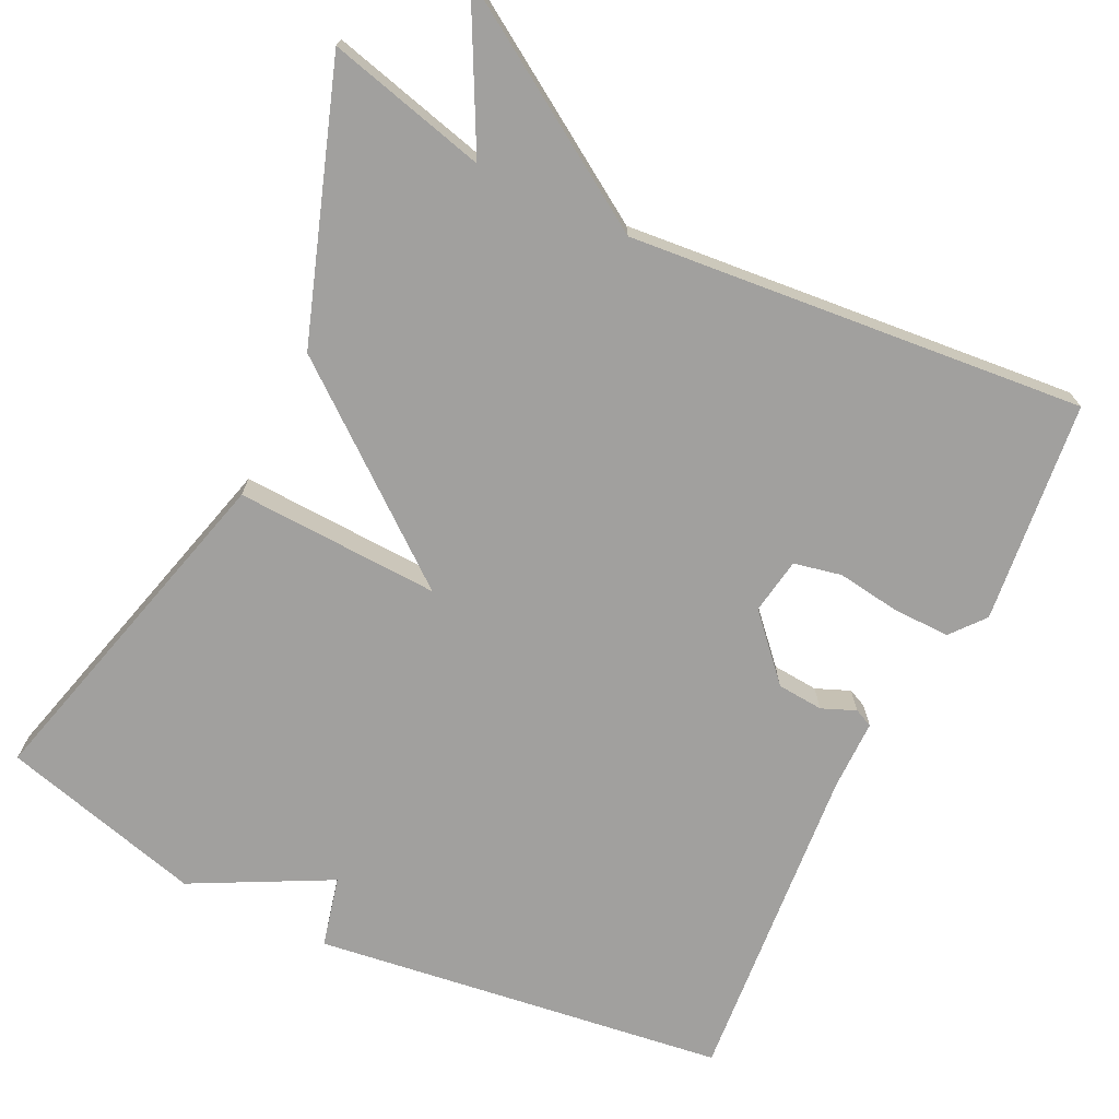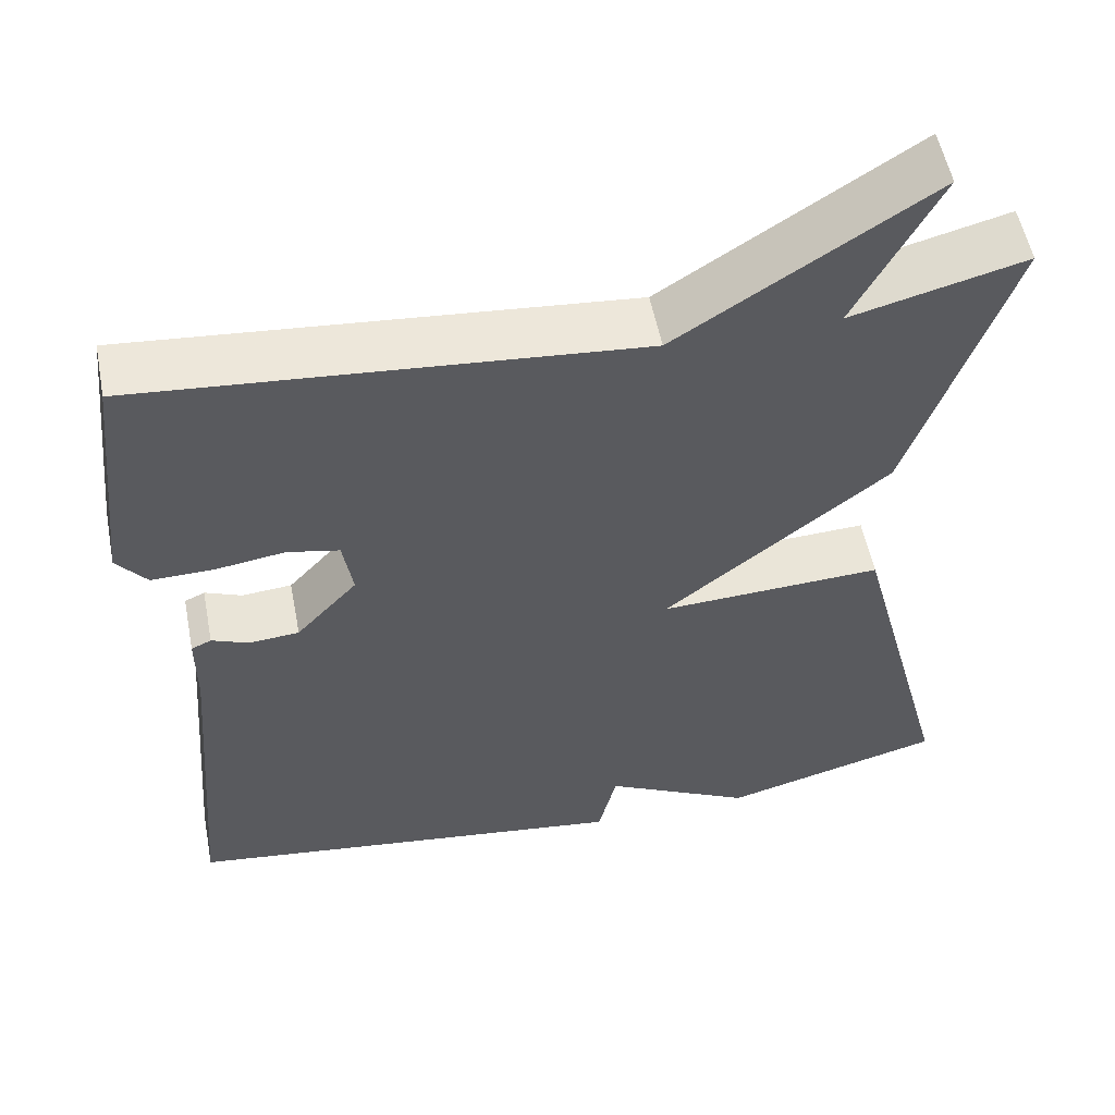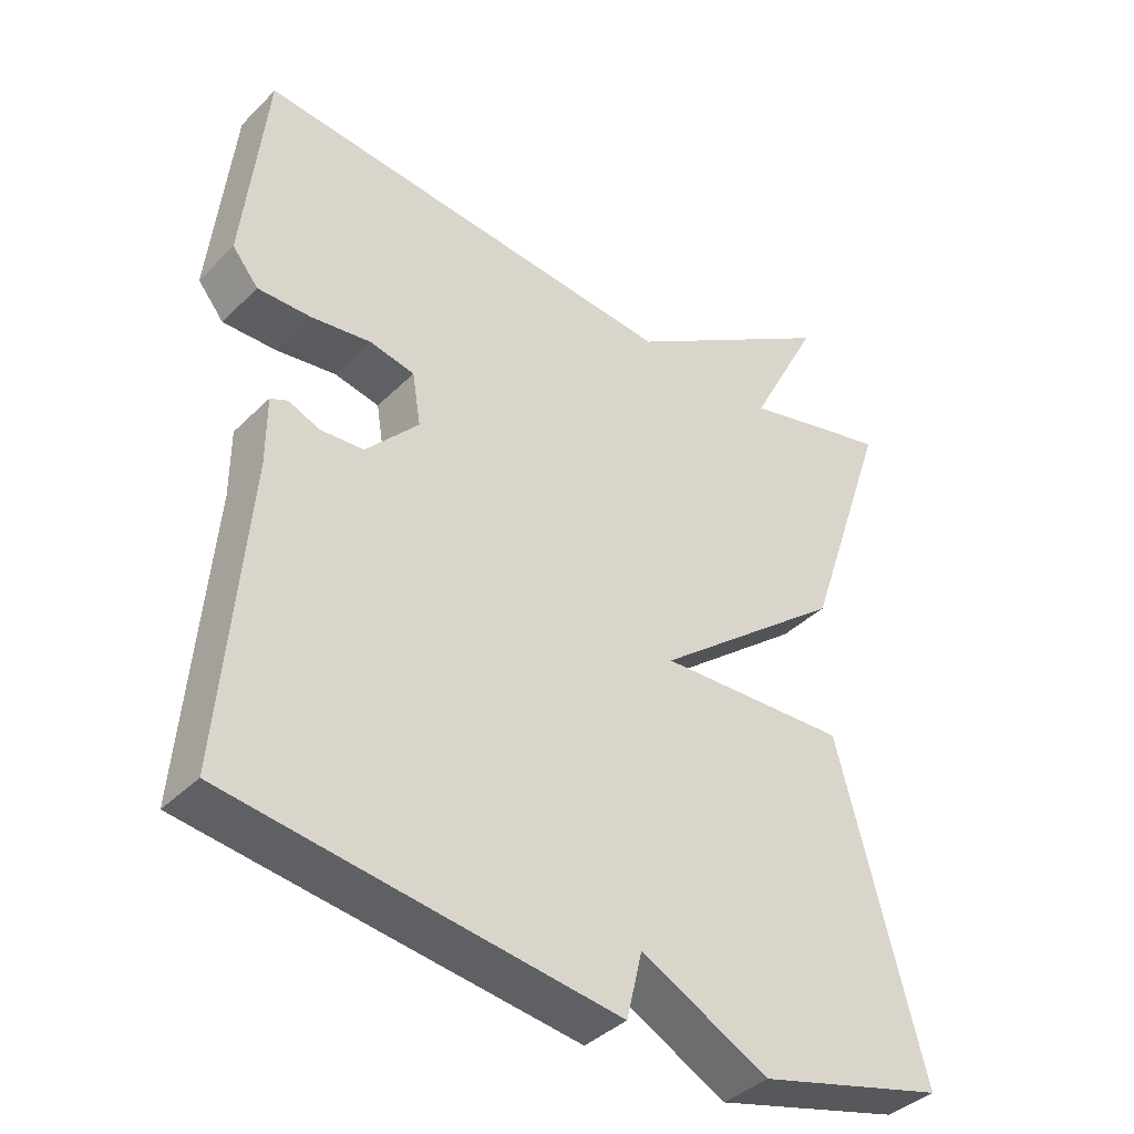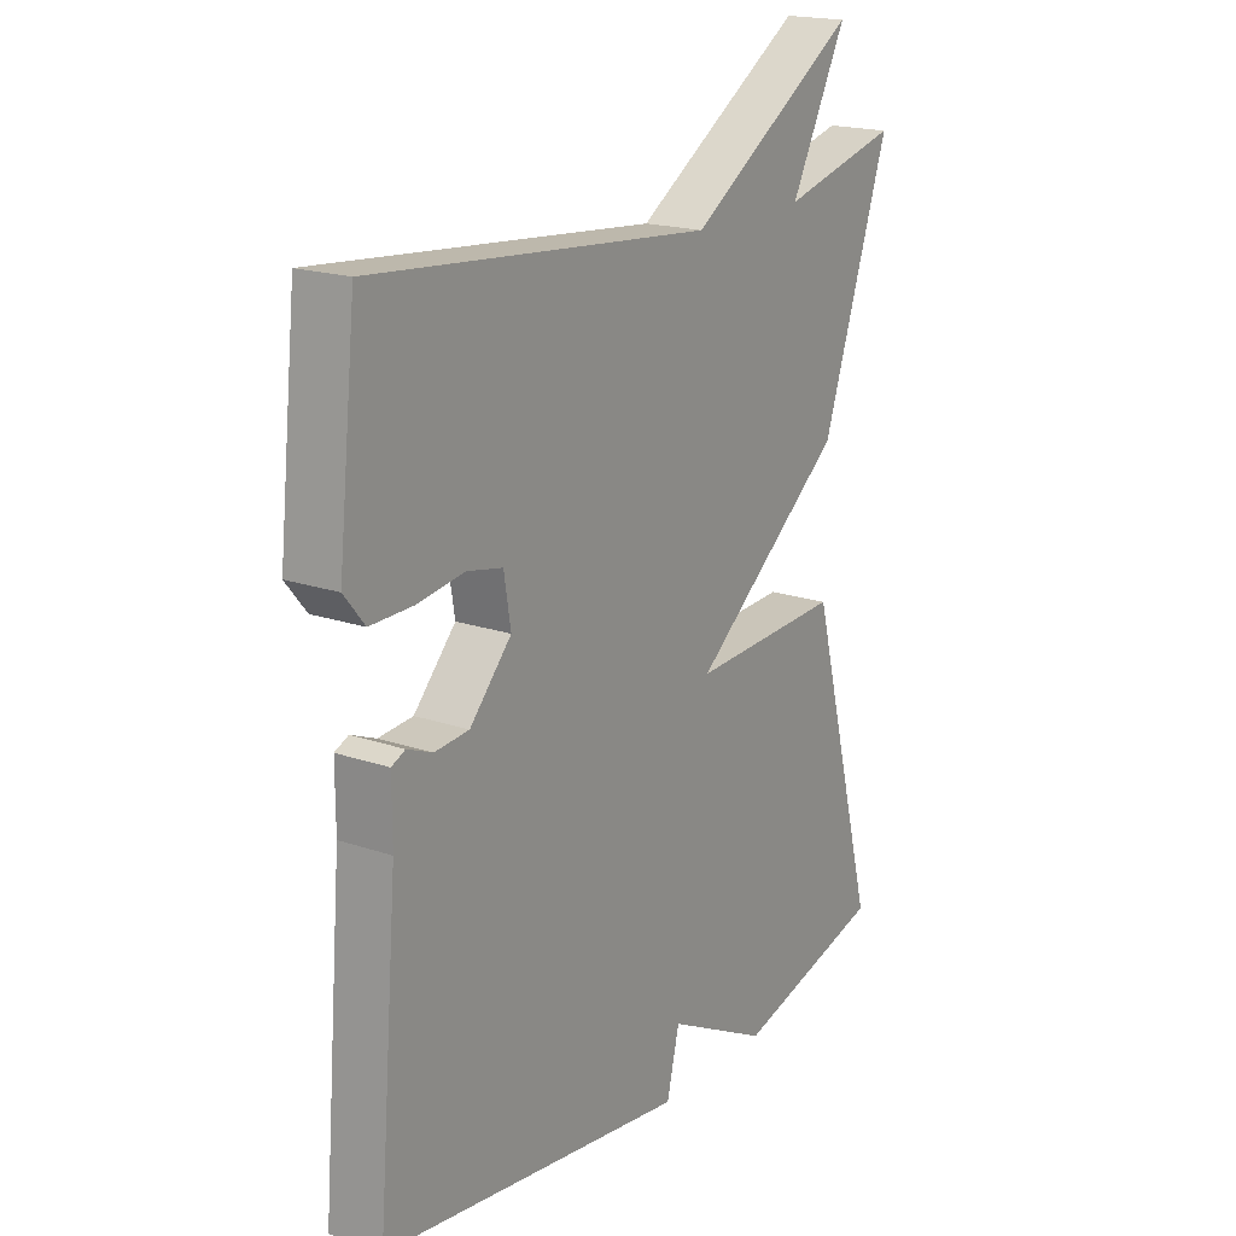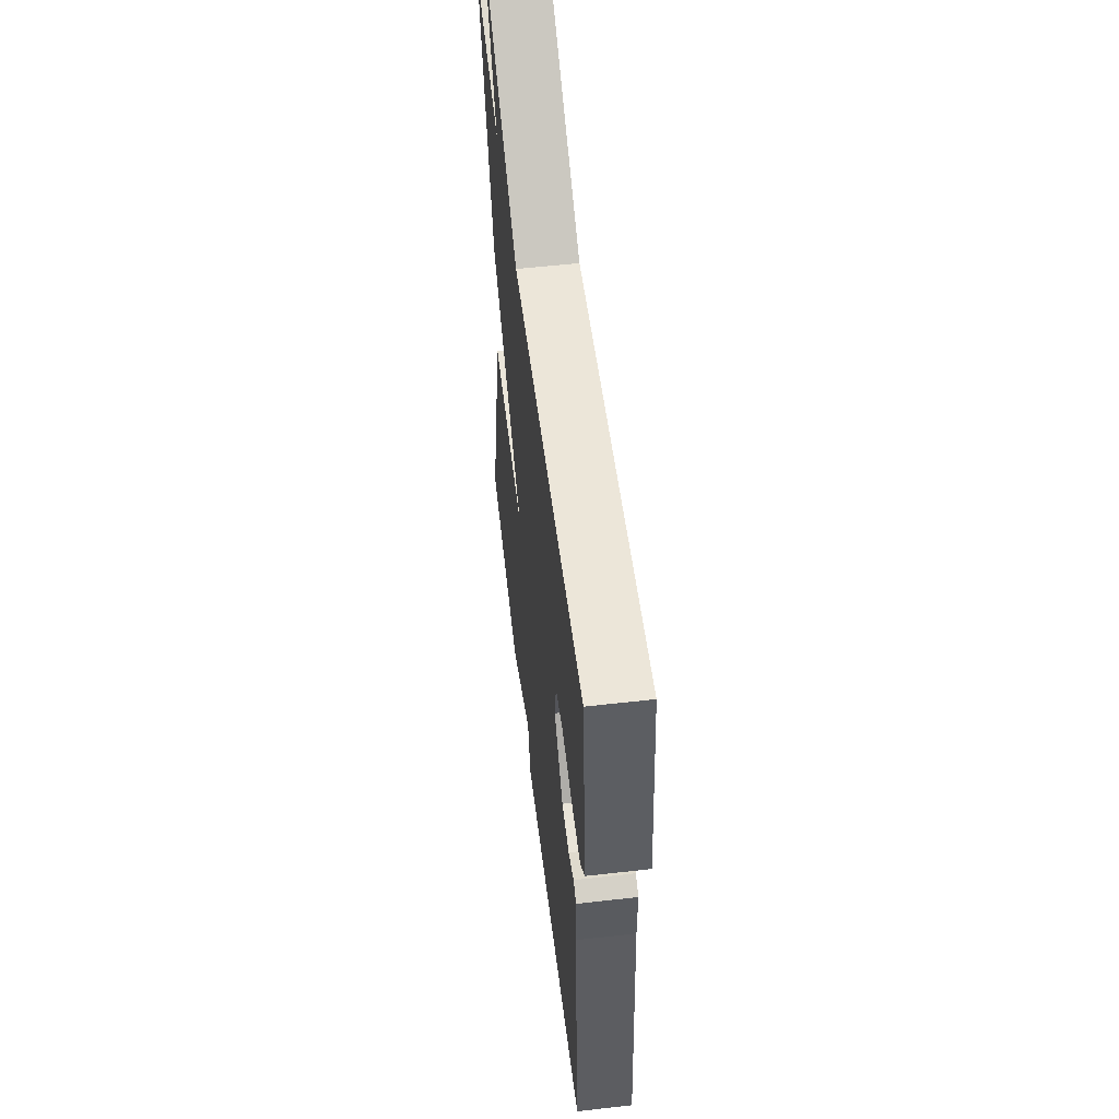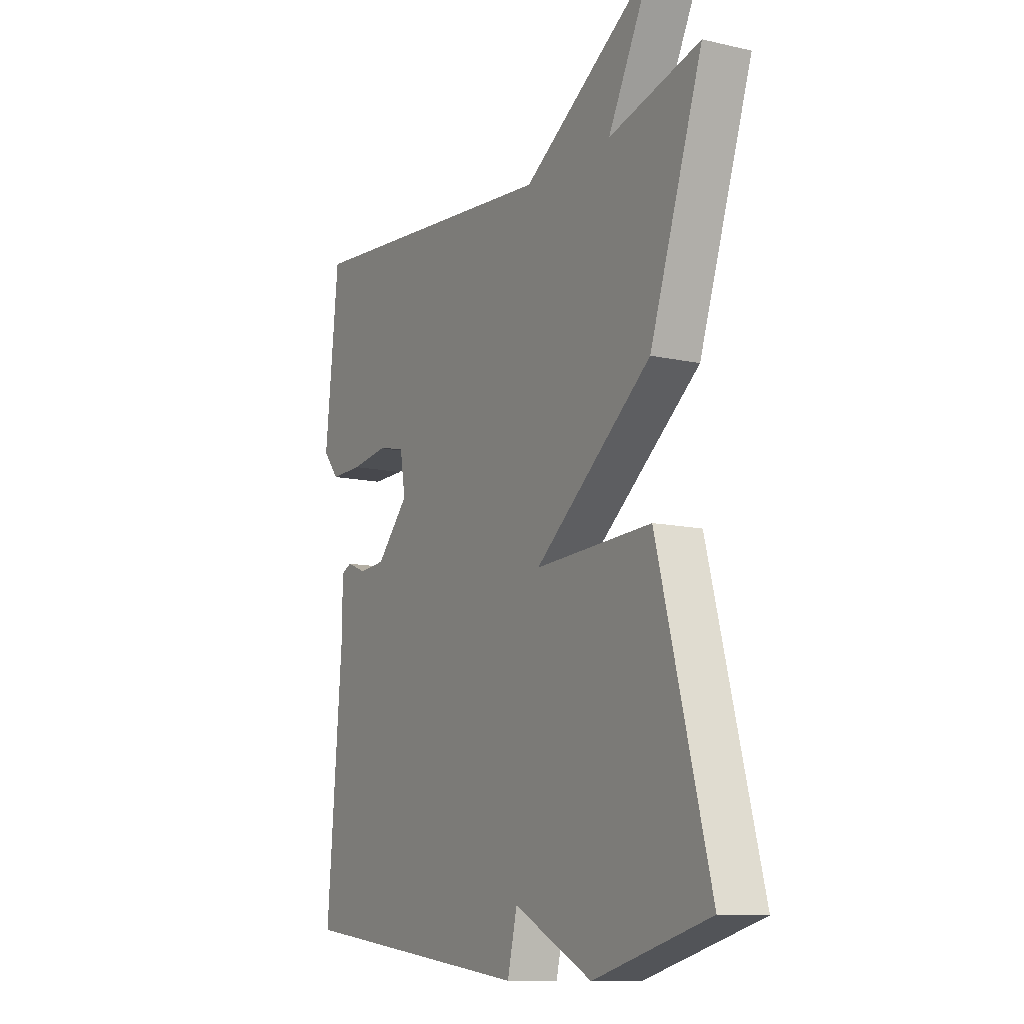
<metadata>
{"format":"obj","ext":"obj","renderer":"f3d","projection":"perspective","resolution":1024,"background":"white","views":[{"elev":-71.8,"azim":-25.8,"up":"+Y"},{"elev":54.7,"azim":169.0,"up":"+Z"},{"elev":-39.2,"azim":140.5,"up":"+Z"},{"elev":18.7,"azim":123.4,"up":"+Z"},{"elev":55.8,"azim":83.2,"up":"+Z"},{"elev":-11.2,"azim":-119.1,"up":"+Z"}]}
</metadata>
<code>
v 0.5 0.07 -0.5
v -0.037 0.07 -0.571
v -0.059 0.07 -0.479
v -0.237 0.07 -0.571
v -0.5 0.07 -0.5
v -0.381 0.07 -0.051
v -0.115 0.07 -0.063
v -0.381 0.07 0.149
v -0.5 0.07 0.5
v -0.293 0.07 0.447
v -0.392 0.07 0.639
v -0.093 0.07 0.447
v 0.5 0.07 0.5
v 0.531 0.07 0.211
v 0.495 0.07 0.167
v 0.421 0.07 0.168
v 0.338 0.07 0.18
v 0.276 0.07 0.167
v 0.264 0.07 0.094
v 0.337 0.07 0.014
v 0.397 0.07 0.009
v 0.441 0.07 0.027
v 0.465 0.07 0.016
v 0.465 0.07 -0.076
v 0.5 0 -0.5
v -0.037 0 -0.571
v -0.059 0 -0.479
v -0.237 0 -0.571
v -0.5 0 -0.5
v -0.381 0 -0.051
v -0.115 0 -0.063
v -0.381 0 0.149
v -0.5 0 0.5
v -0.293 0 0.447
v -0.392 0 0.639
v -0.093 0 0.447
v 0.5 0 0.5
v 0.531 0 0.211
v 0.495 0 0.167
v 0.421 0 0.168
v 0.338 0 0.18
v 0.276 0 0.167
v 0.264 0 0.094
v 0.337 0 0.014
v 0.397 0 0.009
v 0.441 0 0.027
v 0.465 0 0.016
v 0.465 0 -0.076
f 21 22 23 24
f 1 2 3
f 24 1 3
f 21 24 3
f 20 21 3
f 3 4 5
f 20 3 5
f 19 20 5
f 18 19 5
f 15 16 17
f 14 15 17
f 13 14 17
f 12 13 17
f 12 17 18
f 10 11 12 18
f 9 10 18
f 8 9 18
f 7 8 18
f 5 6 7
f 5 7 18
f 48 47 46 45
f 27 26 25
f 27 25 48
f 27 48 45
f 27 45 44
f 29 28 27
f 29 27 44
f 29 44 43
f 29 43 42
f 41 40 39
f 41 39 38
f 41 38 37
f 41 37 36
f 42 41 36
f 42 36 35 34
f 42 34 33
f 42 33 32
f 42 32 31
f 31 30 29
f 42 31 29
f 1 25 26 2
f 2 26 27 3
f 3 27 28 4
f 4 28 29 5
f 5 29 30 6
f 6 30 31 7
f 7 31 32 8
f 8 32 33 9
f 9 33 34 10
f 10 34 35 11
f 11 35 36 12
f 12 36 37 13
f 13 37 38 14
f 14 38 39 15
f 15 39 40 16
f 16 40 41 17
f 17 41 42 18
f 18 42 43 19
f 19 43 44 20
f 20 44 45 21
f 21 45 46 22
f 22 46 47 23
f 23 47 48 24
f 24 48 25 1

</code>
